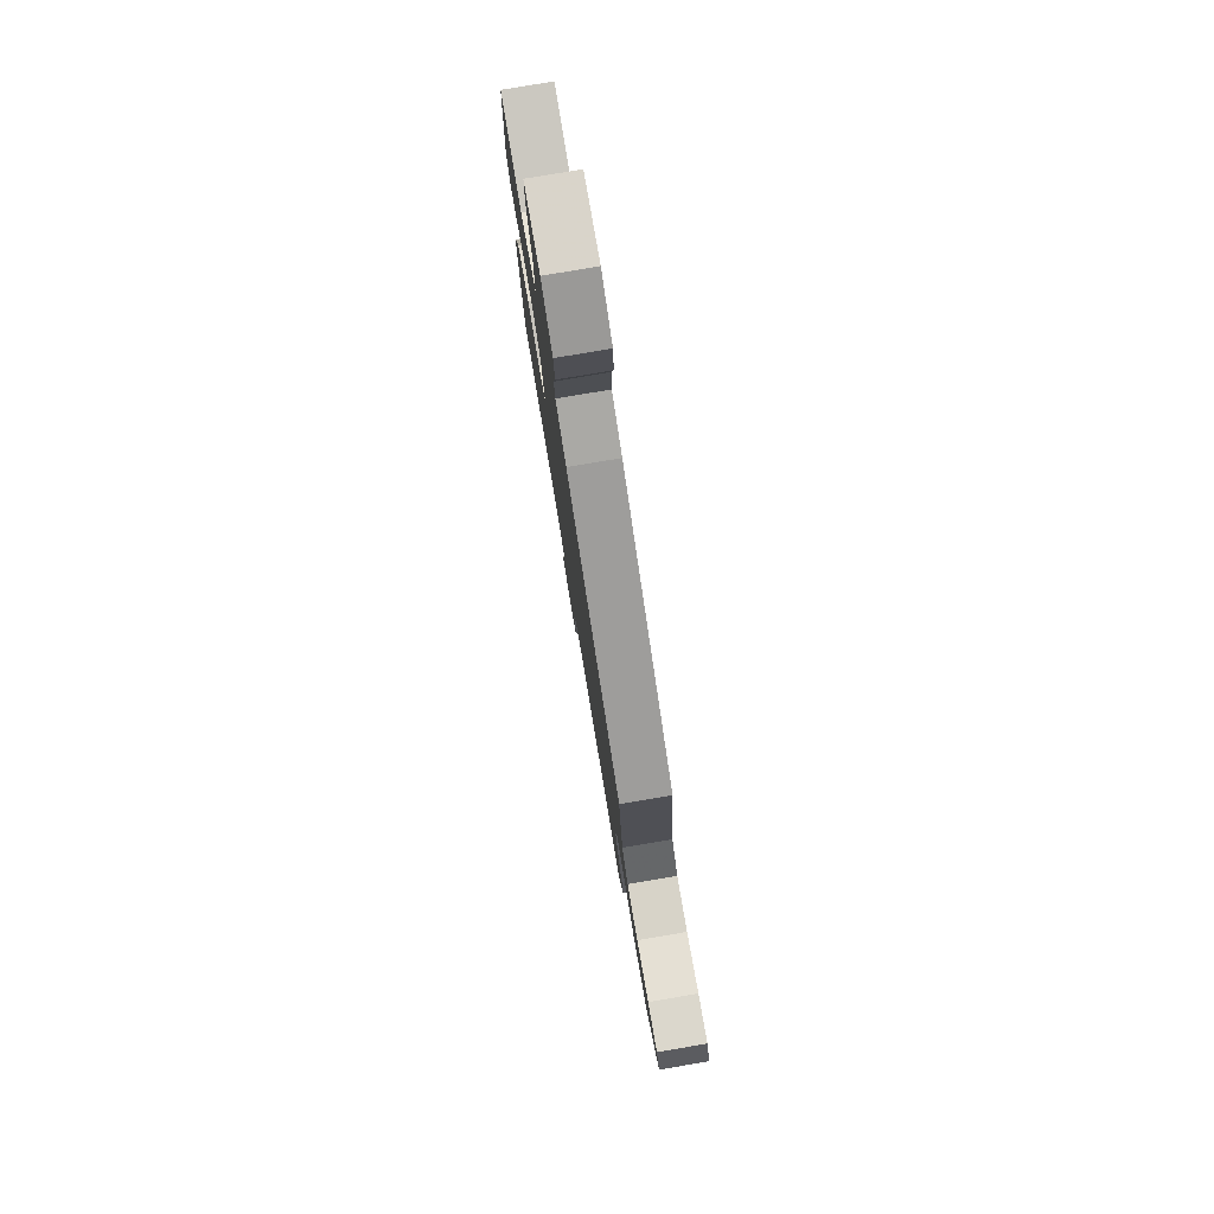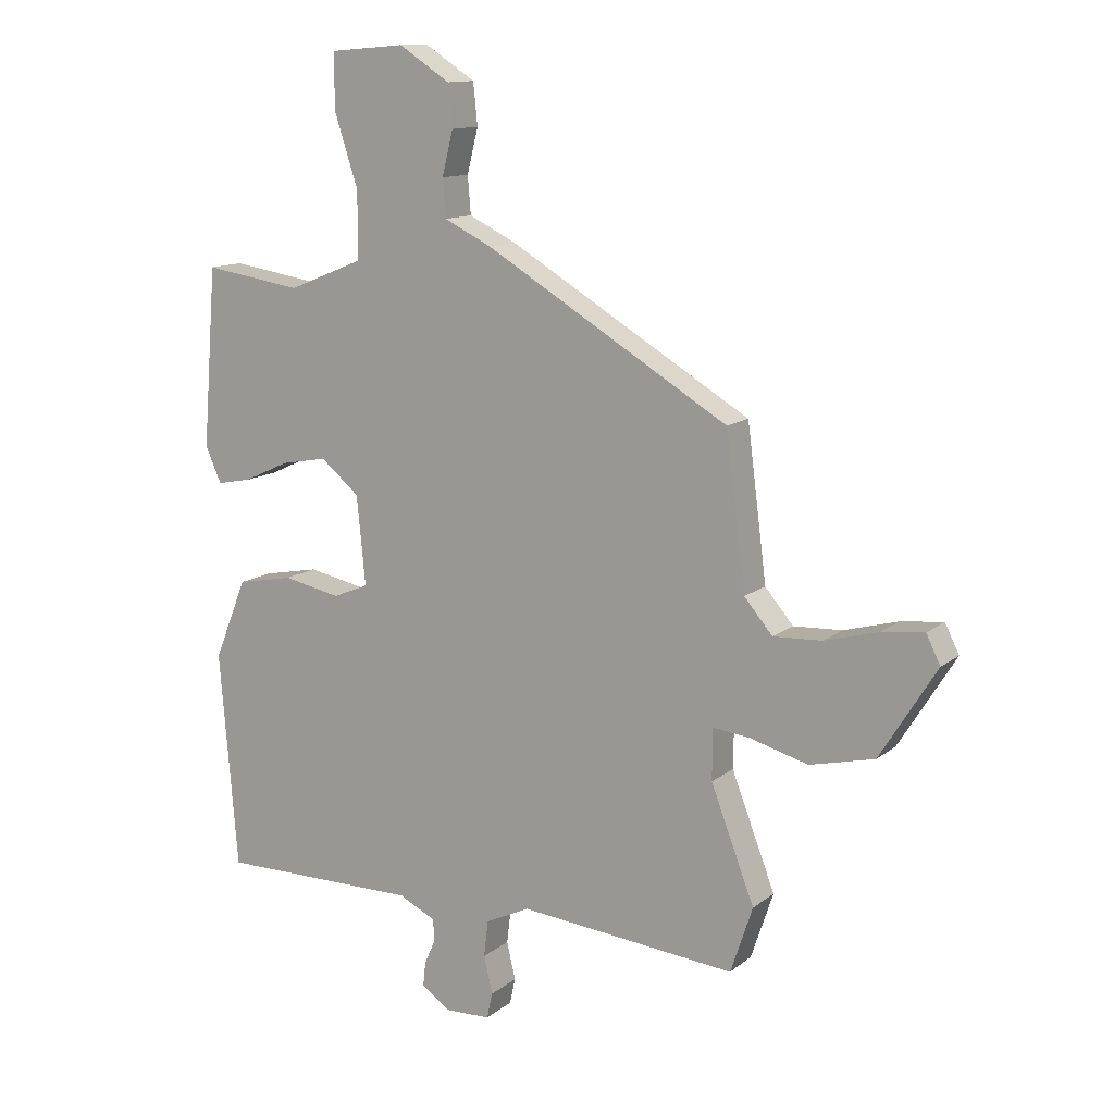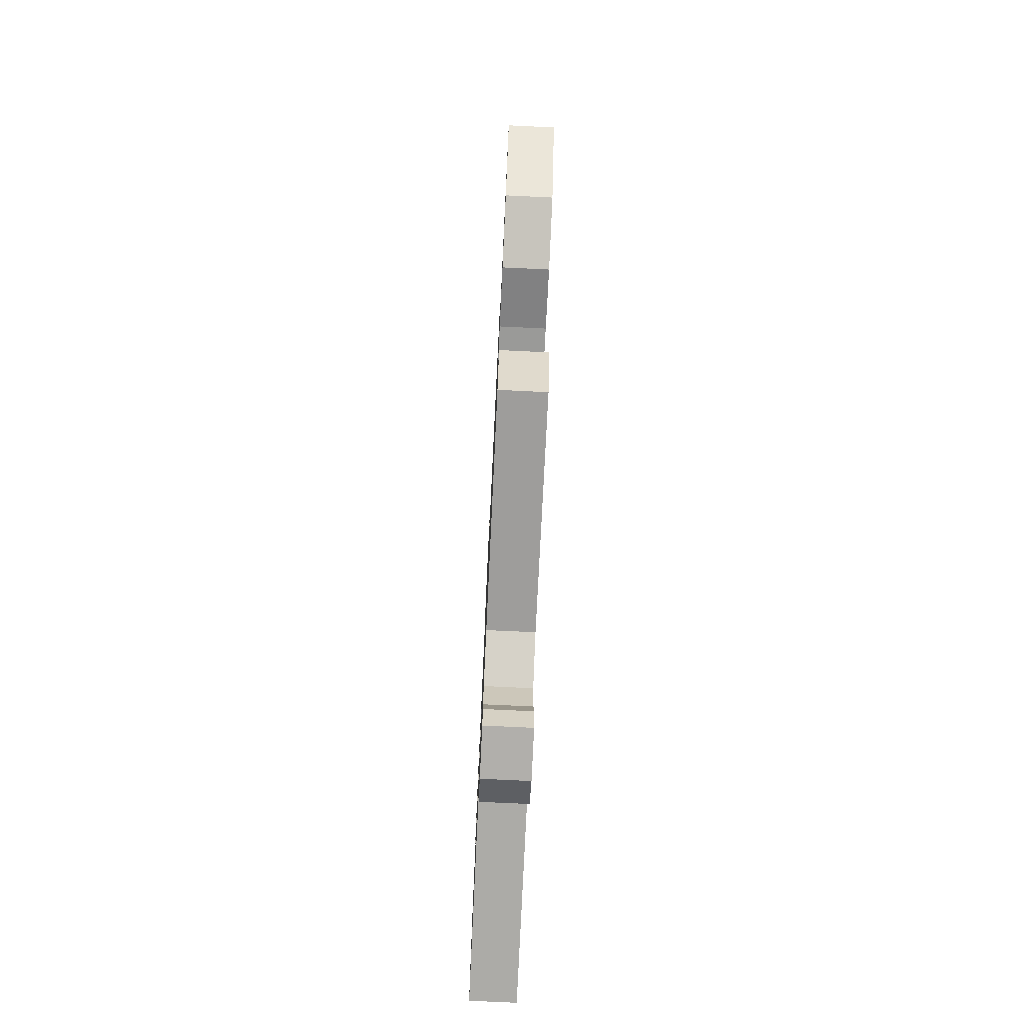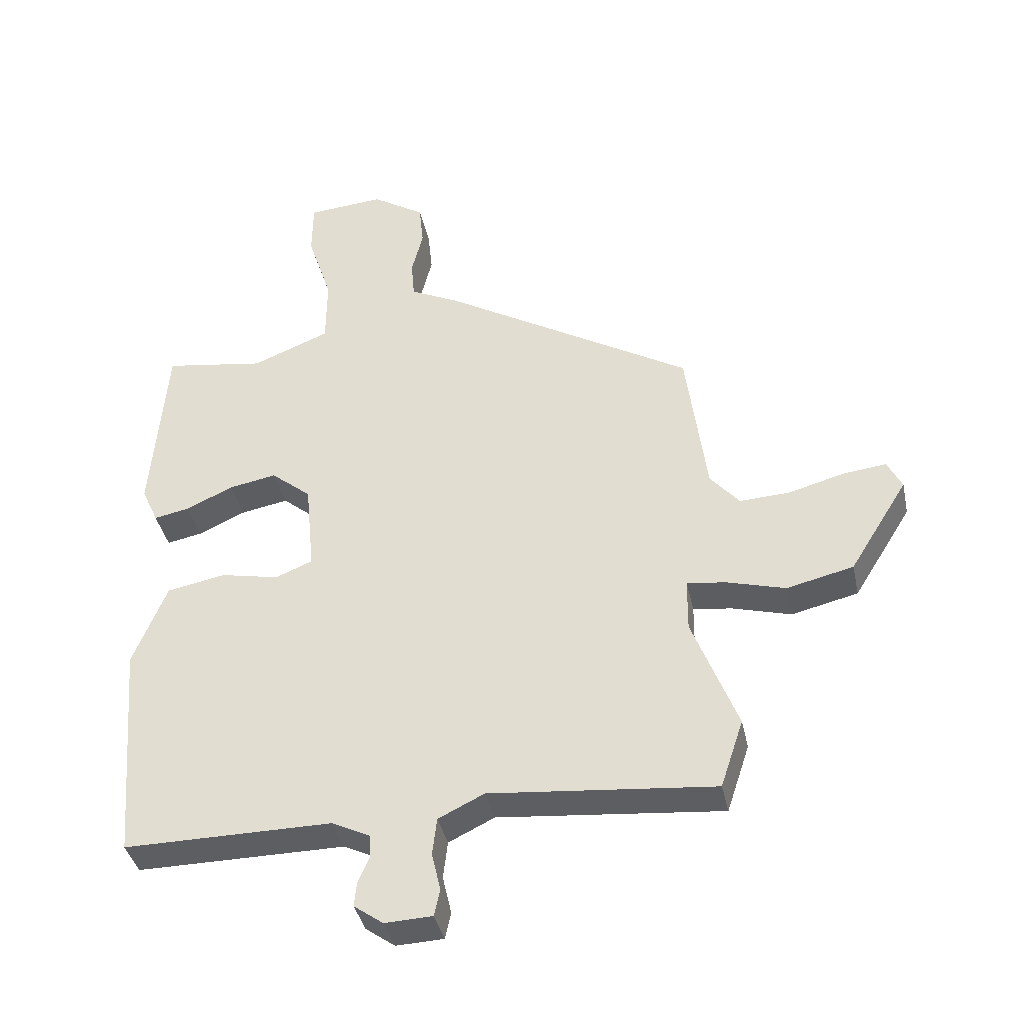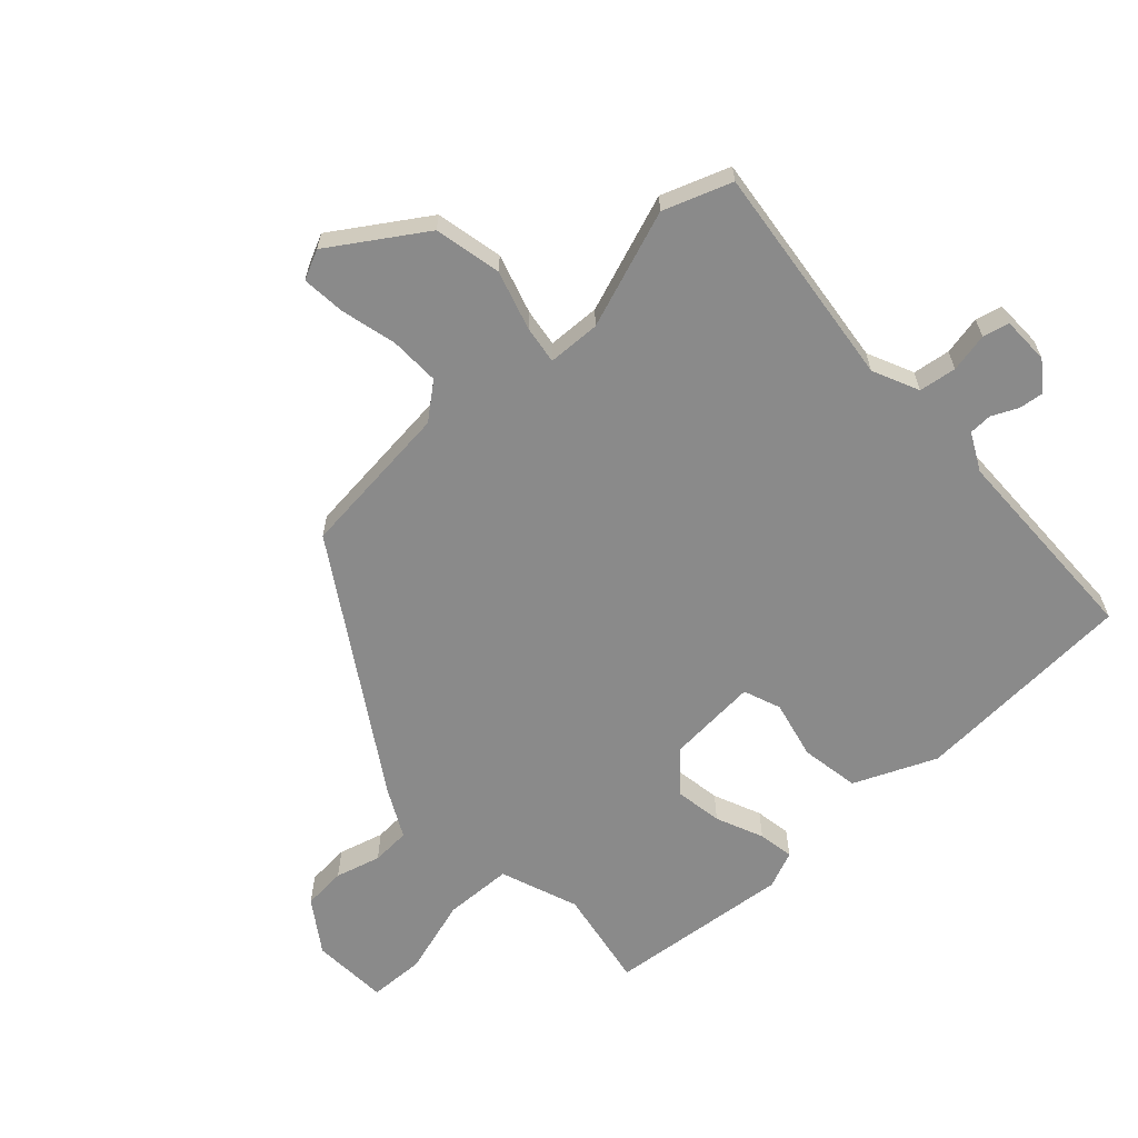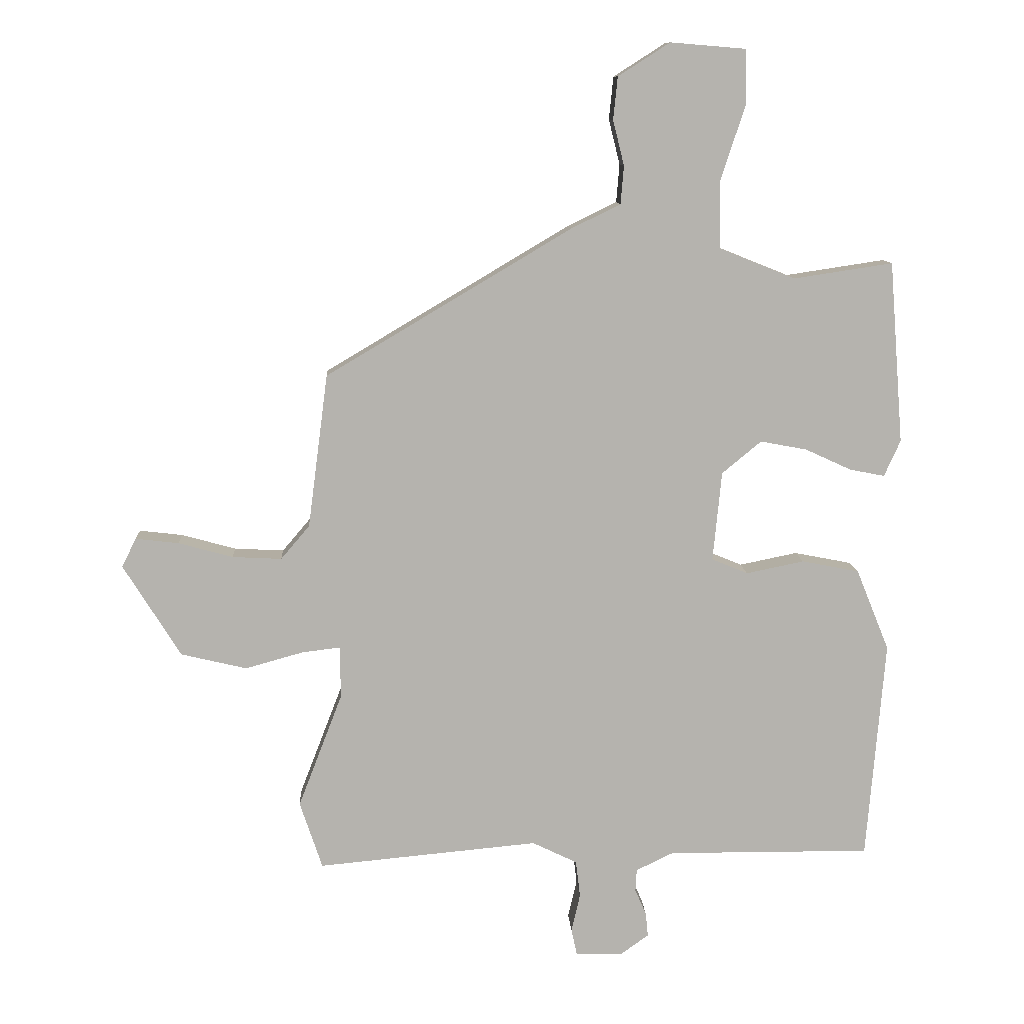
<metadata>
{"format":"obj","ext":"obj","renderer":"f3d","projection":"perspective","resolution":1024,"background":"white","views":[{"elev":79.3,"azim":80.4,"up":"+Z"},{"elev":12.6,"azim":30.3,"up":"+Z"},{"elev":-75.9,"azim":87.3,"up":"+Z"},{"elev":-38.7,"azim":11.9,"up":"+Z"},{"elev":-63.4,"azim":131.2,"up":"+Y"},{"elev":10.4,"azim":176.8,"up":"+Z"}]}
</metadata>
<code>
v 0.476 0.07 0.31
v 0.508 0.07 0.064
v 0.554 0.07 0.01
v 0.633 0.07 0.014
v 0.72 0.07 0.038
v 0.789 0.07 0.046
v 0.812 0.07 0
v 0.72 0.07 -0.148
v 0.615 0.07 -0.173
v 0.521 0.07 -0.147
v 0.461 0.07 -0.14
v 0.46 0.07 -0.223
v 0.531 0.07 -0.407
v 0.495 0.07 -0.515
v 0.141 0.07 -0.482
v 0.069 0.07 -0.517
v 0.062 0.07 -0.576
v 0.076 0.07 -0.637
v 0.067 0.07 -0.679
v -0.008 0.07 -0.682
v -0.054 0.07 -0.649
v -0.05 0.07 -0.61
v -0.032 0.07 -0.569
v -0.034 0.07 -0.533
v -0.094 0.07 -0.504
v -0.421 0.07 -0.506
v -0.45 0.07 -0.153
v -0.397 0.07 -0.022
v -0.305 0.07 -0.004
v -0.212 0.07 -0.023
v -0.154 0.07 0.001
v -0.168 0.07 0.145
v -0.231 0.07 0.197
v -0.306 0.07 0.183
v -0.38 0.07 0.149
v -0.436 0.07 0.138
v -0.462 0.07 0.196
v -0.439 0.07 0.487
v -0.28 0.07 0.463
v -0.158 0.07 0.512
v -0.157 0.07 0.62
v -0.196 0.07 0.739
v -0.195 0.07 0.827
v -0.074 0.07 0.837
v 0.009 0.07 0.784
v 0.016 0.07 0.716
v -0.002 0.07 0.644
v 0.003 0.07 0.583
v 0.081 0.07 0.545
v 0.476 0 0.31
v 0.508 0 0.064
v 0.554 0 0.01
v 0.633 0 0.014
v 0.72 0 0.038
v 0.789 0 0.046
v 0.812 0 0
v 0.72 0 -0.148
v 0.615 0 -0.173
v 0.521 0 -0.147
v 0.461 0 -0.14
v 0.46 0 -0.223
v 0.531 0 -0.407
v 0.495 0 -0.515
v 0.141 0 -0.482
v 0.069 0 -0.517
v 0.062 0 -0.576
v 0.076 0 -0.637
v 0.067 0 -0.679
v -0.008 0 -0.682
v -0.054 0 -0.649
v -0.05 0 -0.61
v -0.032 0 -0.569
v -0.034 0 -0.533
v -0.094 0 -0.504
v -0.421 0 -0.506
v -0.45 0 -0.153
v -0.397 0 -0.022
v -0.305 0 -0.004
v -0.212 0 -0.023
v -0.154 0 0.001
v -0.168 0 0.145
v -0.231 0 0.197
v -0.306 0 0.183
v -0.38 0 0.149
v -0.436 0 0.138
v -0.462 0 0.196
v -0.439 0 0.487
v -0.28 0 0.463
v -0.158 0 0.512
v -0.157 0 0.62
v -0.196 0 0.739
v -0.195 0 0.827
v -0.074 0 0.837
v 0.009 0 0.784
v 0.016 0 0.716
v -0.002 0 0.644
v 0.003 0 0.583
v 0.081 0 0.545
f 48 49 1 2
f 44 45 46 47
f 44 47 48
f 41 42 43 44
f 40 41 44 48
f 36 37 38 39
f 34 35 36 39
f 33 34 39 40
f 32 33 40 48
f 27 28 29 30
f 25 26 27 30
f 24 25 30 31
f 20 21 22 23
f 20 23 24
f 17 18 19 20
f 16 17 20 24
f 15 16 24 31
f 12 13 14 15
f 11 12 15 31
f 7 8 9 10
f 4 5 6 7
f 3 4 7 10
f 11 31 32 48
f 10 11 48
f 2 3 10 48
f 51 50 98 97
f 96 95 94 93
f 97 96 93
f 93 92 91 90
f 97 93 90 89
f 88 87 86 85
f 88 85 84 83
f 89 88 83 82
f 97 89 82 81
f 79 78 77 76
f 79 76 75 74
f 80 79 74 73
f 72 71 70 69
f 73 72 69
f 69 68 67 66
f 73 69 66 65
f 80 73 65 64
f 64 63 62 61
f 80 64 61 60
f 59 58 57 56
f 56 55 54 53
f 59 56 53 52
f 97 81 80 60
f 97 60 59
f 97 59 52 51
f 1 50 51 2
f 2 51 52 3
f 3 52 53 4
f 4 53 54 5
f 5 54 55 6
f 6 55 56 7
f 7 56 57 8
f 8 57 58 9
f 9 58 59 10
f 10 59 60 11
f 11 60 61 12
f 12 61 62 13
f 13 62 63 14
f 14 63 64 15
f 15 64 65 16
f 16 65 66 17
f 17 66 67 18
f 18 67 68 19
f 19 68 69 20
f 20 69 70 21
f 21 70 71 22
f 22 71 72 23
f 23 72 73 24
f 24 73 74 25
f 25 74 75 26
f 26 75 76 27
f 27 76 77 28
f 28 77 78 29
f 29 78 79 30
f 30 79 80 31
f 31 80 81 32
f 32 81 82 33
f 33 82 83 34
f 34 83 84 35
f 35 84 85 36
f 36 85 86 37
f 37 86 87 38
f 38 87 88 39
f 39 88 89 40
f 40 89 90 41
f 41 90 91 42
f 42 91 92 43
f 43 92 93 44
f 44 93 94 45
f 45 94 95 46
f 46 95 96 47
f 47 96 97 48
f 48 97 98 49
f 49 98 50 1

</code>
